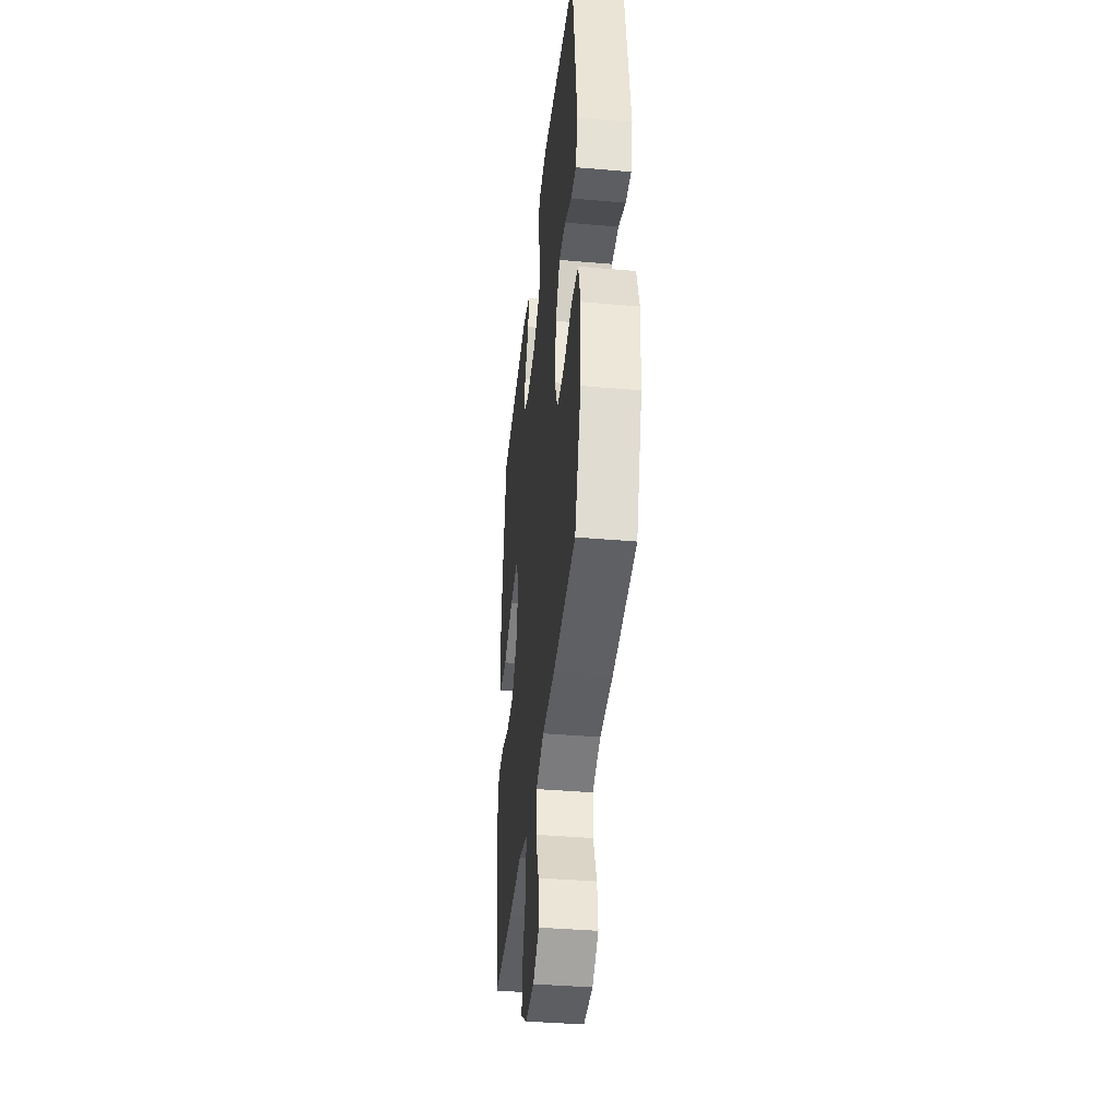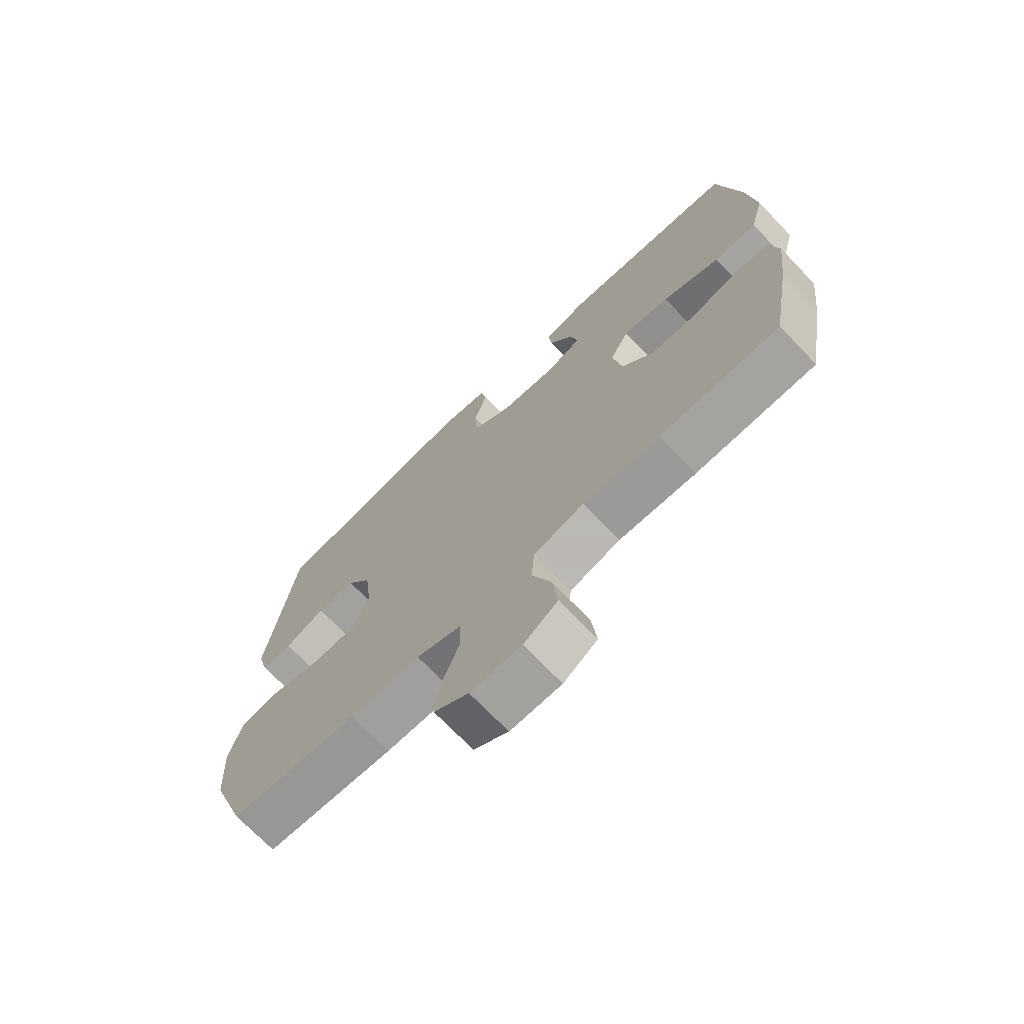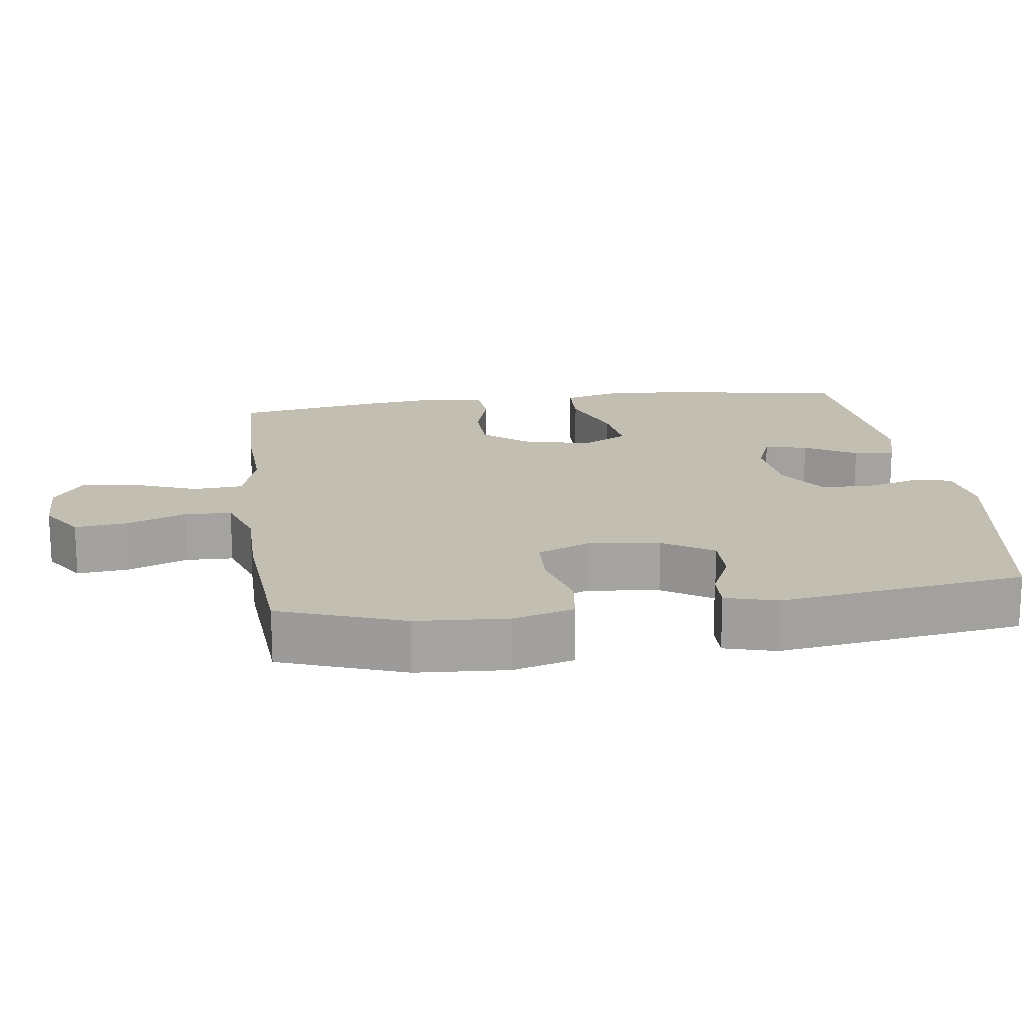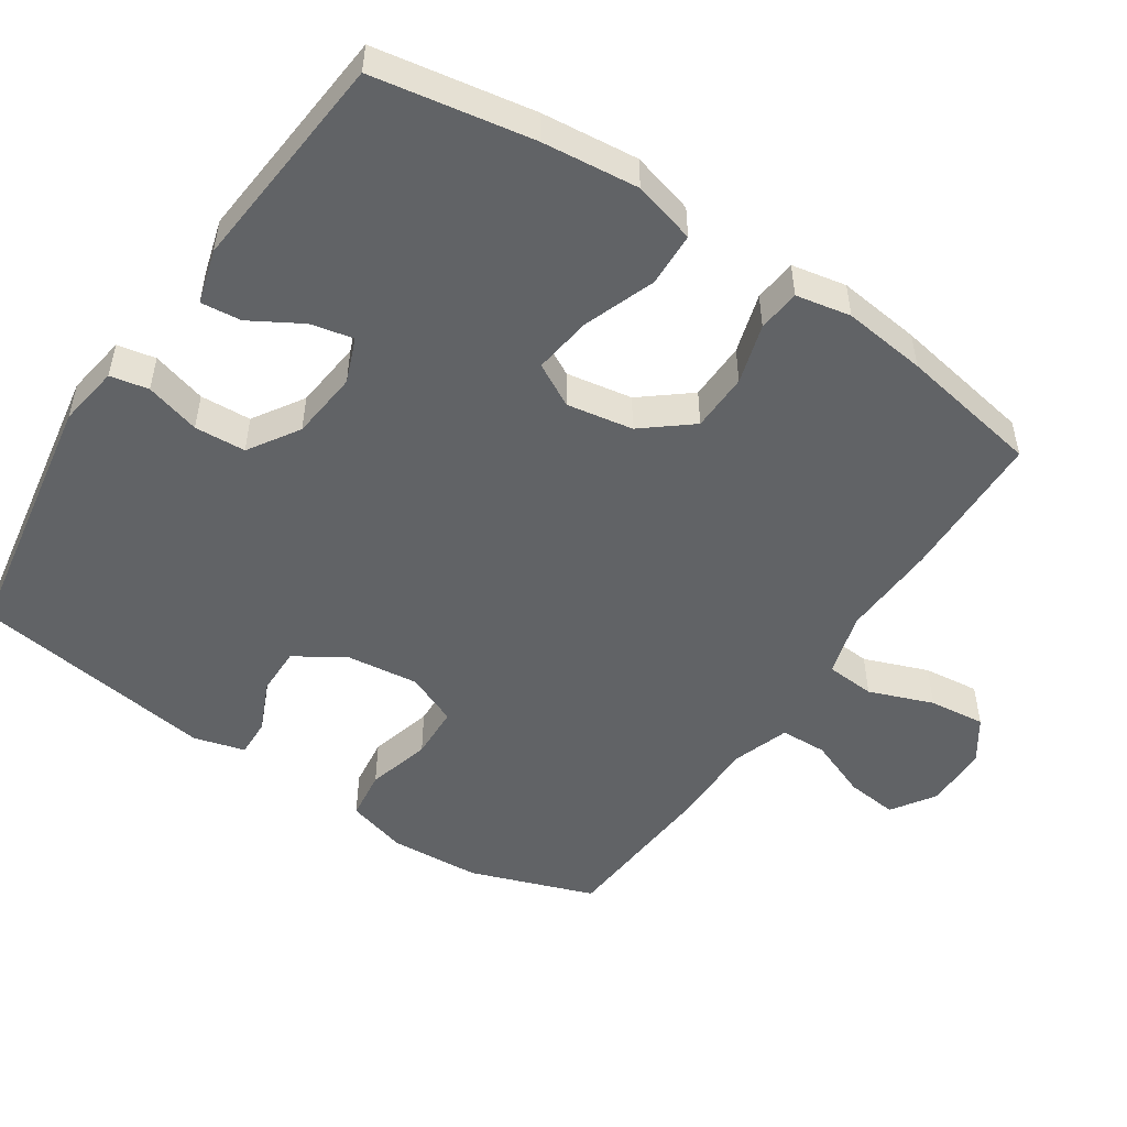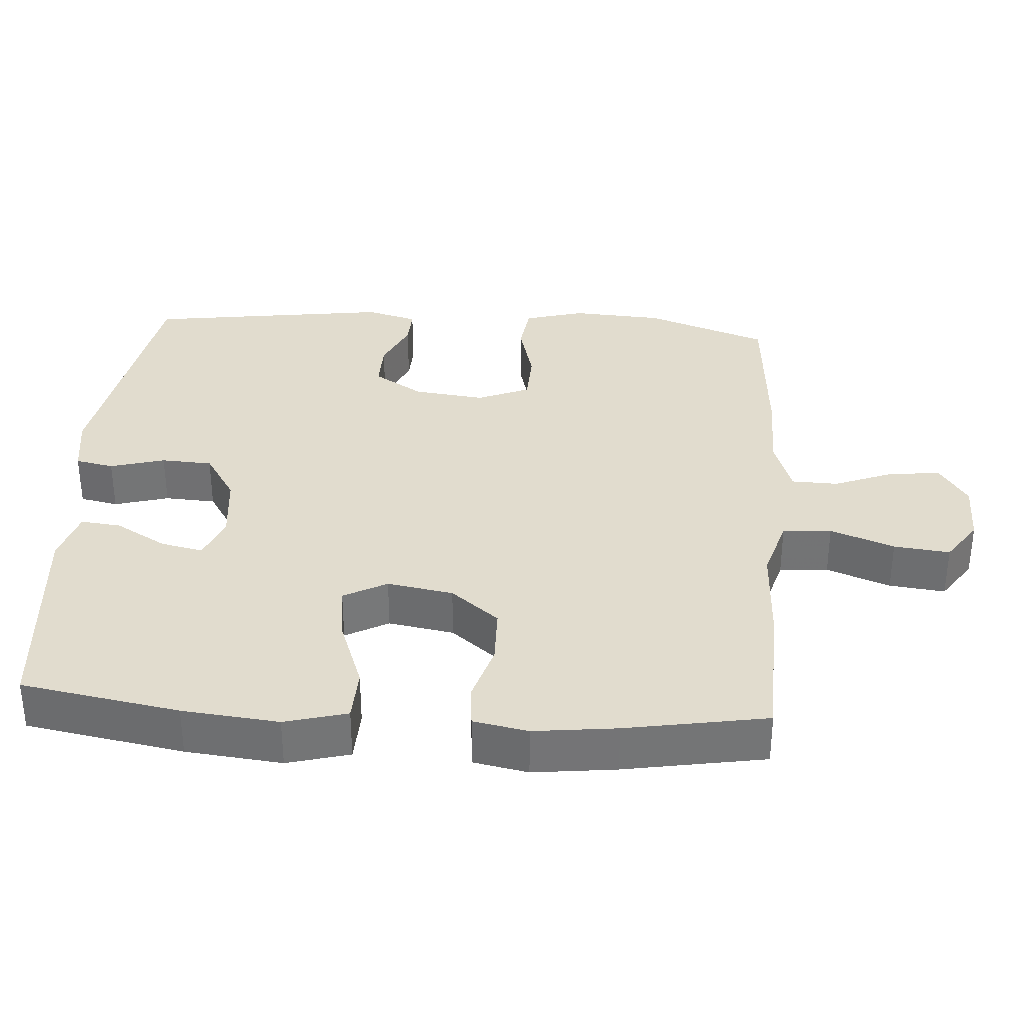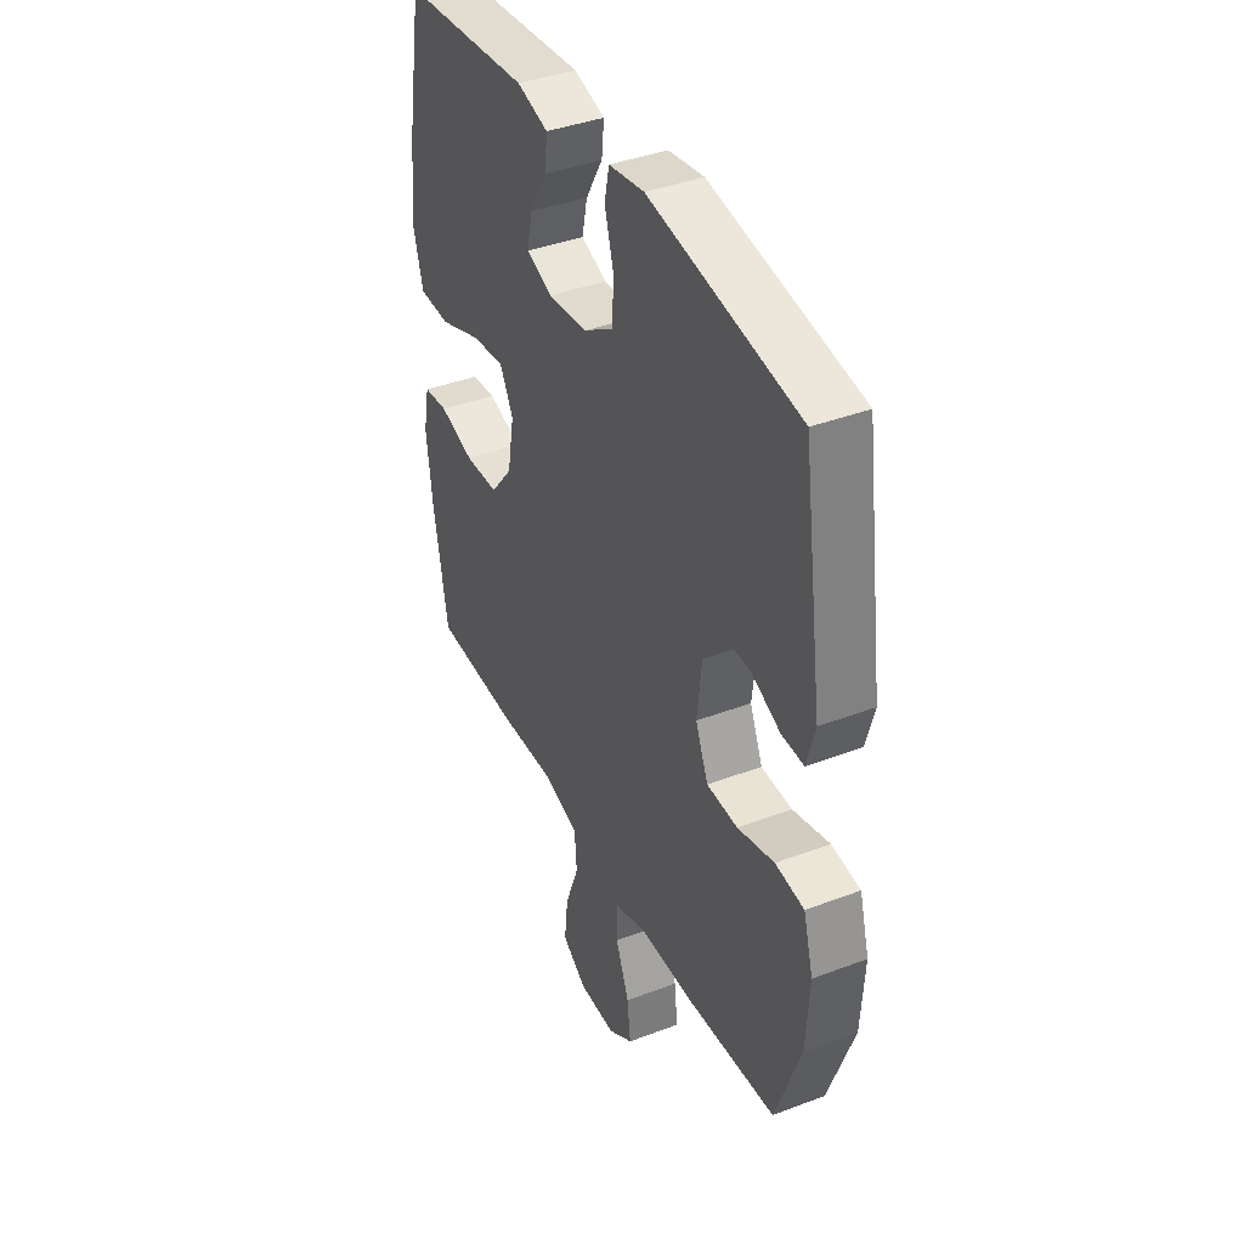
<metadata>
{"format":"obj","ext":"obj","renderer":"f3d","projection":"perspective","resolution":1024,"background":"white","views":[{"elev":-39.8,"azim":-96.1,"up":"+Z"},{"elev":-71.5,"azim":43.8,"up":"+Z"},{"elev":17.3,"azim":-97.7,"up":"+Y"},{"elev":-50.8,"azim":56.3,"up":"+Y"},{"elev":34.0,"azim":94.0,"up":"+Y"},{"elev":39.6,"azim":-115.3,"up":"+Z"}]}
</metadata>
<code>
v 0.5 0.07 -0.5
v 0.29 0.07 -0.506
v 0.154 0.07 -0.5
v 0.065 0.07 -0.526
v 0.06 0.07 -0.595
v 0.094 0.07 -0.685
v 0.103 0.07 -0.764
v 0.043 0.07 -0.805
v -0.047 0.07 -0.806
v -0.108 0.07 -0.766
v -0.1 0.07 -0.693
v -0.067 0.07 -0.61
v -0.069 0.07 -0.544
v -0.149 0.07 -0.517
v -0.274 0.07 -0.517
v -0.5 0.07 -0.5
v -0.562 0.07 -0.326
v -0.57 0.07 -0.198
v -0.546 0.07 -0.113
v -0.476 0.07 -0.104
v -0.386 0.07 -0.128
v -0.311 0.07 -0.125
v -0.28 0.07 -0.052
v -0.292 0.07 0.049
v -0.336 0.07 0.119
v -0.404 0.07 0.118
v -0.475 0.07 0.086
v -0.529 0.07 0.084
v -0.549 0.07 0.156
v -0.5 0.07 0.5
v -0.136 0.07 0.562
v -0.05 0.07 0.549
v -0.039 0.07 0.495
v -0.061 0.07 0.418
v -0.057 0.07 0.346
v 0.014 0.07 0.301
v 0.111 0.07 0.291
v 0.174 0.07 0.316
v 0.161 0.07 0.376
v 0.119 0.07 0.448
v 0.113 0.07 0.505
v 0.189 0.07 0.527
v 0.5 0.07 0.5
v 0.539 0.07 0.277
v 0.553 0.07 0.141
v 0.529 0.07 0.053
v 0.453 0.07 0.05
v 0.352 0.07 0.087
v 0.27 0.07 0.098
v 0.237 0.07 0.037
v 0.253 0.07 -0.056
v 0.308 0.07 -0.124
v 0.39 0.07 -0.126
v 0.474 0.07 -0.101
v 0.534 0.07 -0.107
v 0.549 0.07 -0.184
v 0.535 0.07 -0.301
v 0.5 0 -0.5
v 0.29 0 -0.506
v 0.154 0 -0.5
v 0.065 0 -0.526
v 0.06 0 -0.595
v 0.094 0 -0.685
v 0.103 0 -0.764
v 0.043 0 -0.805
v -0.047 0 -0.806
v -0.108 0 -0.766
v -0.1 0 -0.693
v -0.067 0 -0.61
v -0.069 0 -0.544
v -0.149 0 -0.517
v -0.274 0 -0.517
v -0.5 0 -0.5
v -0.562 0 -0.326
v -0.57 0 -0.198
v -0.546 0 -0.113
v -0.476 0 -0.104
v -0.386 0 -0.128
v -0.311 0 -0.125
v -0.28 0 -0.052
v -0.292 0 0.049
v -0.336 0 0.119
v -0.404 0 0.118
v -0.475 0 0.086
v -0.529 0 0.084
v -0.549 0 0.156
v -0.5 0 0.5
v -0.136 0 0.562
v -0.05 0 0.549
v -0.039 0 0.495
v -0.061 0 0.418
v -0.057 0 0.346
v 0.014 0 0.301
v 0.111 0 0.291
v 0.174 0 0.316
v 0.161 0 0.376
v 0.119 0 0.448
v 0.113 0 0.505
v 0.189 0 0.527
v 0.5 0 0.5
v 0.539 0 0.277
v 0.553 0 0.141
v 0.529 0 0.053
v 0.453 0 0.05
v 0.352 0 0.087
v 0.27 0 0.098
v 0.237 0 0.037
v 0.253 0 -0.056
v 0.308 0 -0.124
v 0.39 0 -0.126
v 0.474 0 -0.101
v 0.534 0 -0.107
v 0.549 0 -0.184
v 0.535 0 -0.301
f 1 2 3
f 57 1 3
f 56 57 3
f 55 56 3
f 54 55 3
f 53 54 3
f 52 53 3 4
f 51 52 4
f 50 51 4
f 46 47 48
f 45 46 48
f 44 45 48
f 43 44 48
f 42 43 48
f 41 42 48
f 40 41 48
f 39 40 48
f 38 39 48 49
f 37 38 49 50
f 32 33 34
f 31 32 34
f 30 31 34
f 29 30 34
f 28 29 34
f 27 28 34
f 26 27 34
f 25 26 34 35
f 24 25 35 36
f 19 20 21
f 18 19 21
f 17 18 21
f 16 17 21
f 15 16 21
f 14 15 21
f 13 14 21 22
f 10 11 12
f 9 10 12
f 8 9 12
f 7 8 12
f 6 7 12
f 5 6 12
f 4 5 12 13
f 50 4 13
f 37 50 13
f 36 37 13
f 24 36 13
f 23 24 13
f 13 22 23
f 60 59 58
f 60 58 114
f 60 114 113
f 60 113 112
f 60 112 111
f 60 111 110
f 61 60 110 109
f 61 109 108
f 61 108 107
f 105 104 103
f 105 103 102
f 105 102 101
f 105 101 100
f 105 100 99
f 105 99 98
f 105 98 97
f 105 97 96
f 106 105 96 95
f 107 106 95 94
f 91 90 89
f 91 89 88
f 91 88 87
f 91 87 86
f 91 86 85
f 91 85 84
f 91 84 83
f 92 91 83 82
f 93 92 82 81
f 78 77 76
f 78 76 75
f 78 75 74
f 78 74 73
f 78 73 72
f 78 72 71
f 79 78 71 70
f 69 68 67
f 69 67 66
f 69 66 65
f 69 65 64
f 69 64 63
f 69 63 62
f 70 69 62 61
f 70 61 107
f 70 107 94
f 70 94 93
f 70 93 81
f 70 81 80
f 80 79 70
f 1 58 59 2
f 2 59 60 3
f 3 60 61 4
f 4 61 62 5
f 5 62 63 6
f 6 63 64 7
f 7 64 65 8
f 8 65 66 9
f 9 66 67 10
f 10 67 68 11
f 11 68 69 12
f 12 69 70 13
f 13 70 71 14
f 14 71 72 15
f 15 72 73 16
f 16 73 74 17
f 17 74 75 18
f 18 75 76 19
f 19 76 77 20
f 20 77 78 21
f 21 78 79 22
f 22 79 80 23
f 23 80 81 24
f 24 81 82 25
f 25 82 83 26
f 26 83 84 27
f 27 84 85 28
f 28 85 86 29
f 29 86 87 30
f 30 87 88 31
f 31 88 89 32
f 32 89 90 33
f 33 90 91 34
f 34 91 92 35
f 35 92 93 36
f 36 93 94 37
f 37 94 95 38
f 38 95 96 39
f 39 96 97 40
f 40 97 98 41
f 41 98 99 42
f 42 99 100 43
f 43 100 101 44
f 44 101 102 45
f 45 102 103 46
f 46 103 104 47
f 47 104 105 48
f 48 105 106 49
f 49 106 107 50
f 50 107 108 51
f 51 108 109 52
f 52 109 110 53
f 53 110 111 54
f 54 111 112 55
f 55 112 113 56
f 56 113 114 57
f 57 114 58 1

</code>
